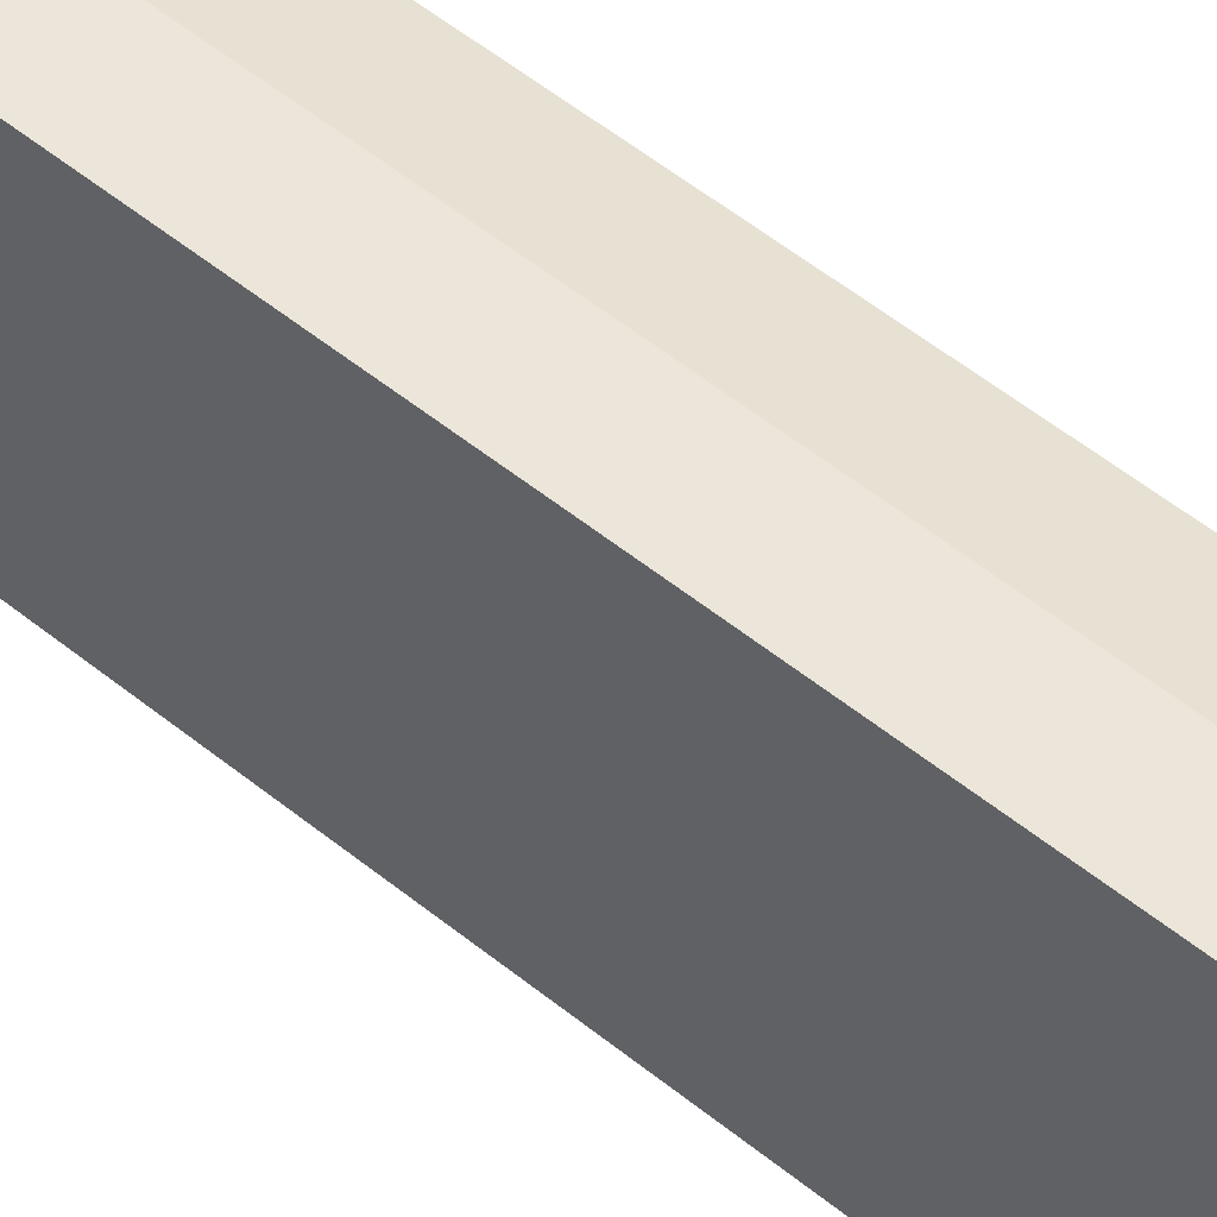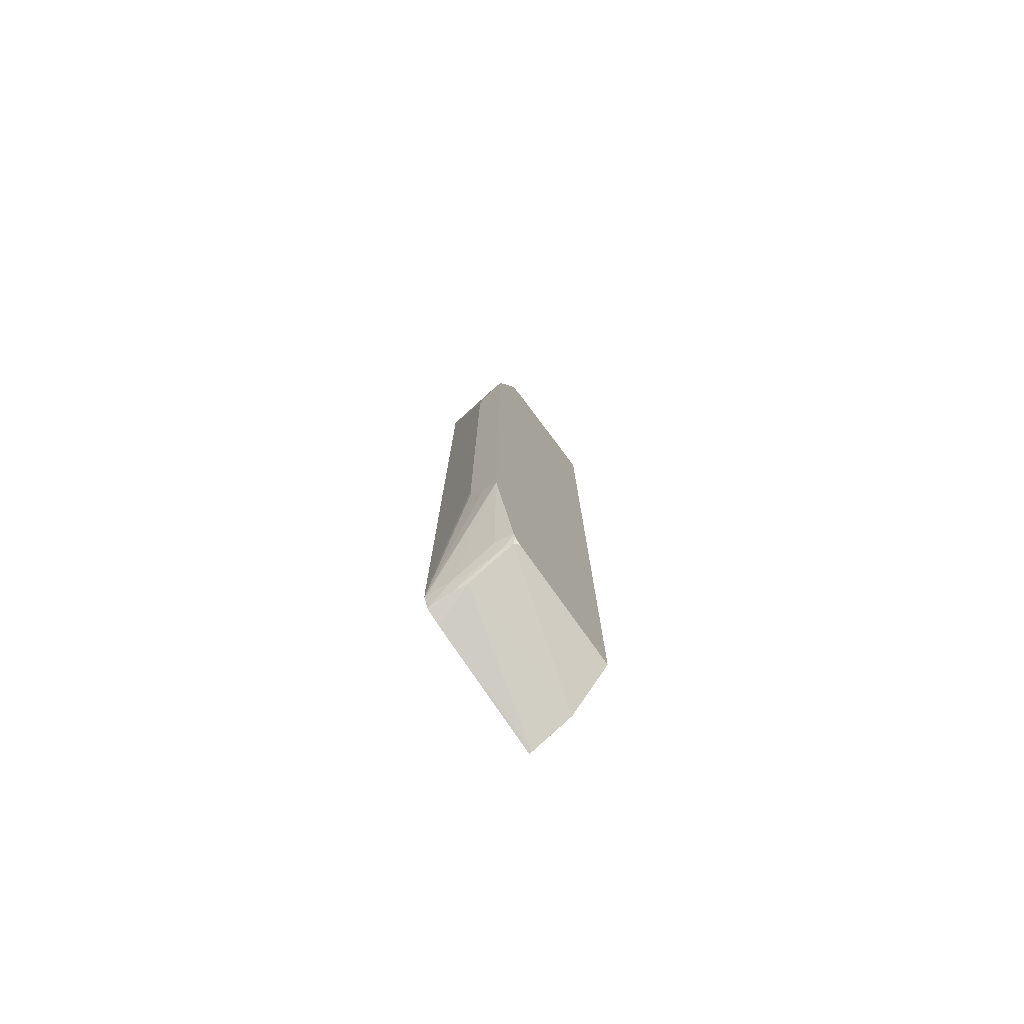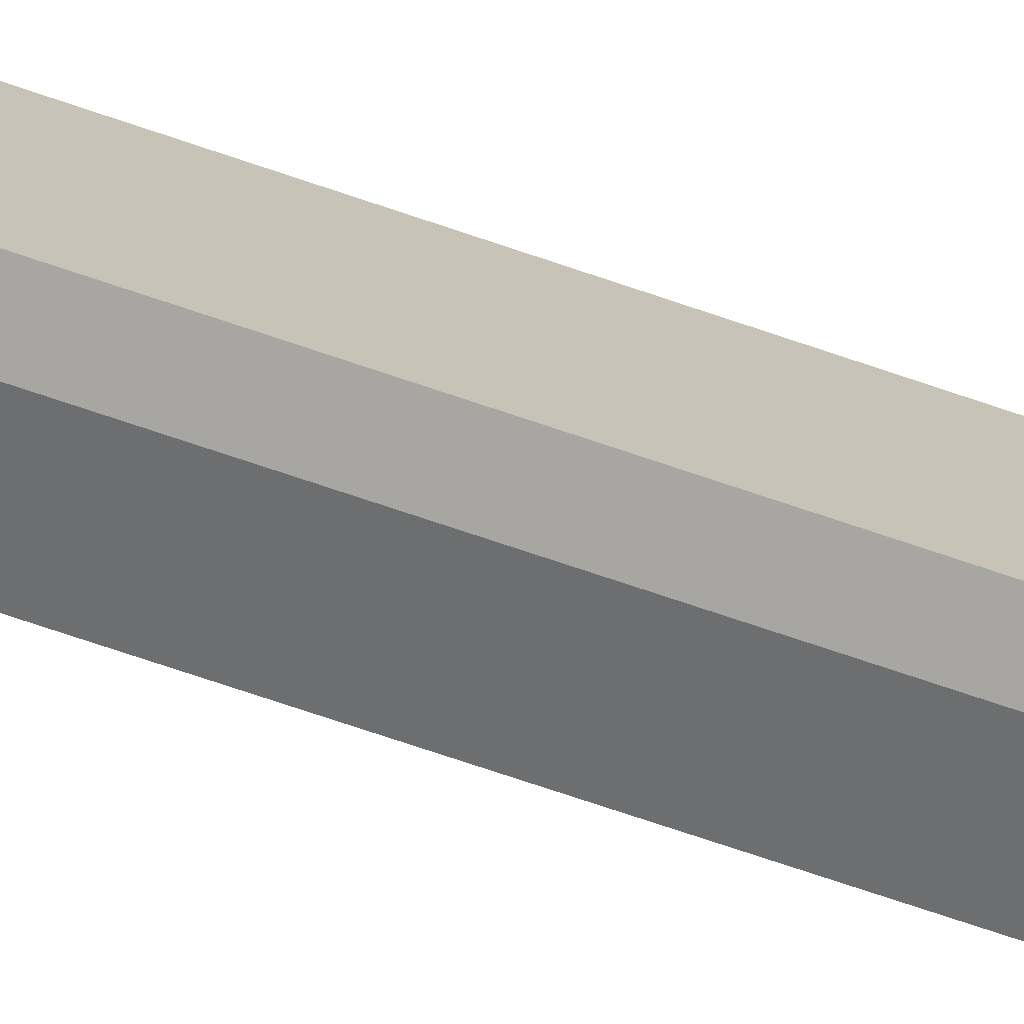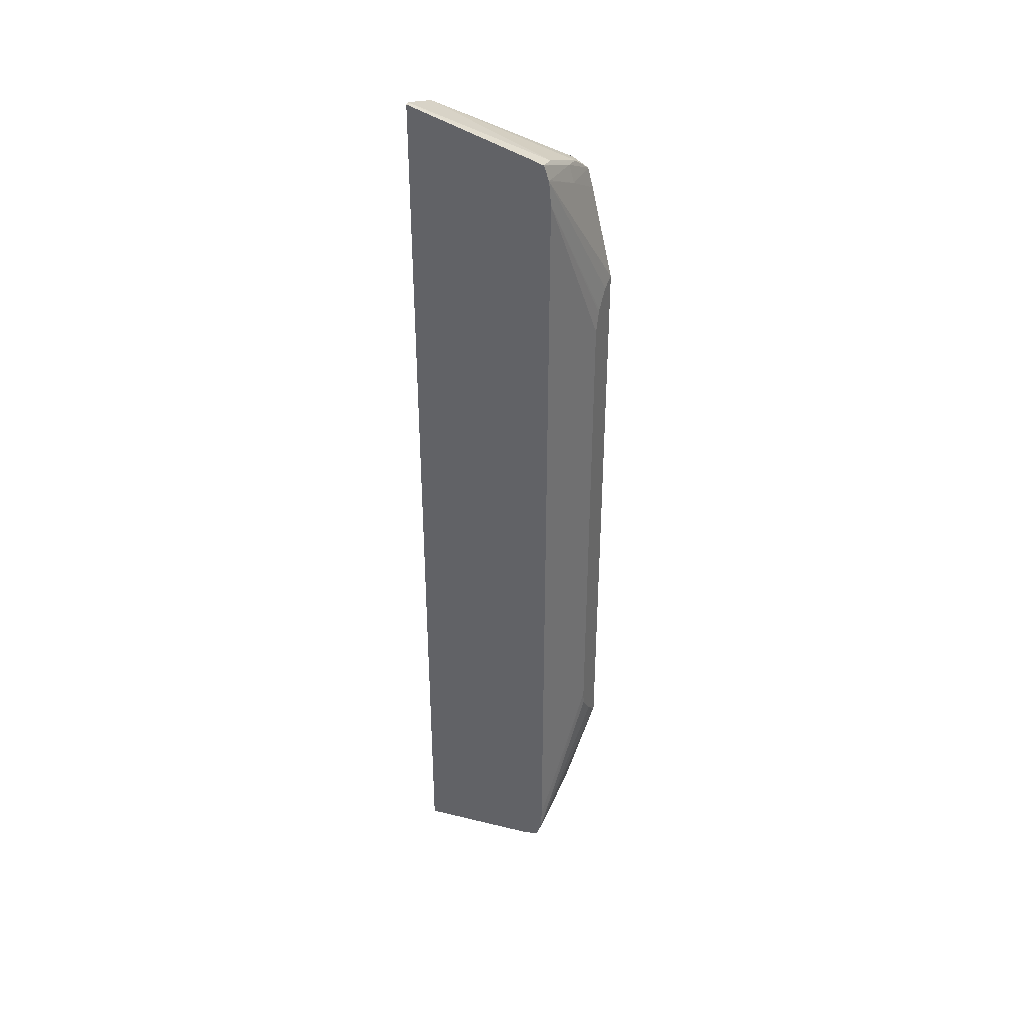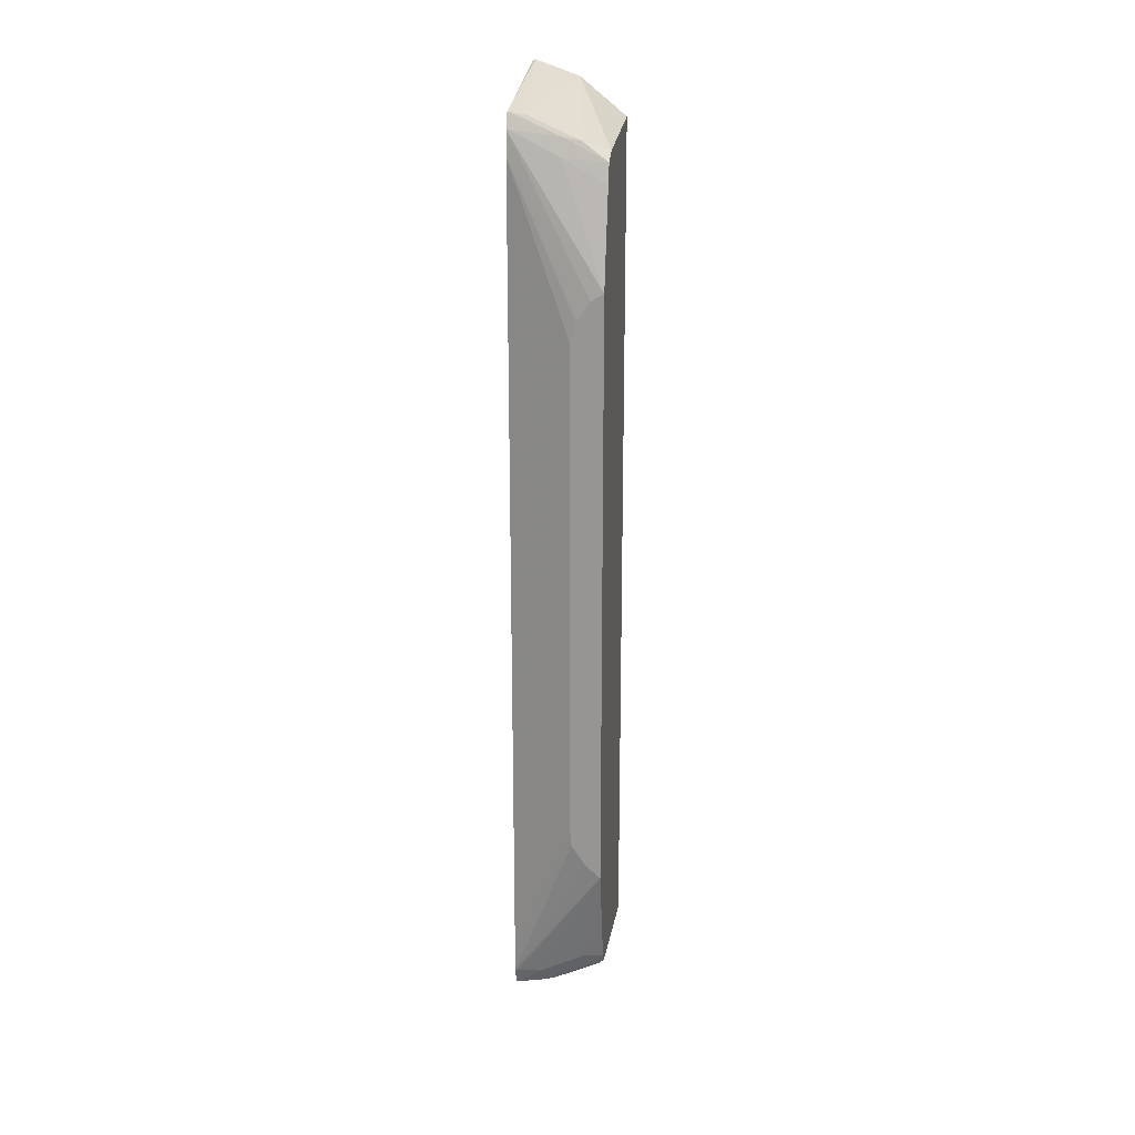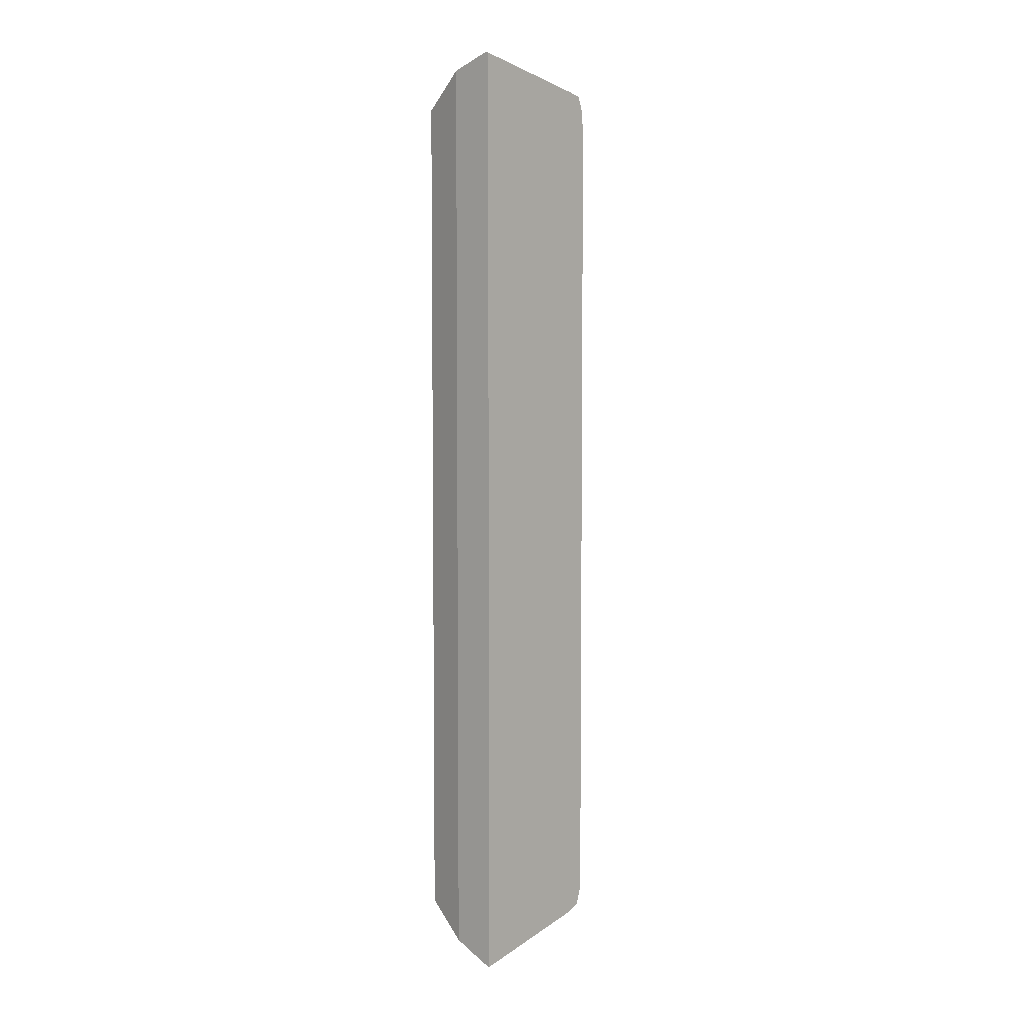
<metadata>
{"format":"obj","ext":"obj","renderer":"f3d","projection":"perspective","resolution":1024,"background":"white","views":[{"elev":46.7,"azim":133.8,"up":"+Z"},{"elev":-76.9,"azim":-143.8,"up":"+Y"},{"elev":-74.3,"azim":-108.6,"up":"+Z"},{"elev":37.8,"azim":117.8,"up":"+Y"},{"elev":21.0,"azim":-171.8,"up":"+Y"},{"elev":5.3,"azim":42.1,"up":"+Y"}]}
</metadata>
<code>
v -0.003025 0.01095 -0.01683
v -0.002965 0.01093 -0.01683
v -0.002965 0.01034 -0.01978
v -0.003346 0.01021 -0.02006
v -0.003998 0.01062 -0.01683
v -0.002965 -0.01096 -0.01683
v -0.002965 0.01027 -0.02012
v -0.003034 0.01026 -0.02011
v -0.004484 0.009723 -0.0201
v -0.00505 0.009494 -0.01978
v -0.00505 0.009809 -0.01706
v -0.003998 -0.01052 -0.01683
v -0.003034 -0.01095 -0.01683
v -0.002965 -0.01033 -0.01978
v -0.002965 0.009934 -0.02024
v -0.003034 0.009934 -0.02024
v -0.004099 0.009799 -0.02015
v -0.00505 0.009312 -0.02016
v -0.00505 -0.009794 -0.01706
v -0.00505 -0.009487 -0.01998
v -0.004953 -0.009528 -0.02008
v -0.003866 -0.01005 -0.02006
v -0.003501 -0.01075 -0.01683
v -0.002965 -0.01021 -0.02011
v -0.003566 -0.01009 -0.02011
v -0.002965 0.009399 -0.02029
v -0.004767 0.006598 -0.0208
v -0.00505 0.006765 -0.0208
v -0.004099 0.009399 -0.02028
v -0.00505 0.008865 -0.02028
v -0.00505 -0.009384 -0.02012
v -0.00505 -0.009309 -0.02016
v -0.004631 -0.009598 -0.02013
v -0.003034 -0.01016 -0.02016
v -0.002965 -0.01017 -0.02016
v -0.003998 -0.009819 -0.02015
v -0.003998 -0.009777 -0.02017
v -0.003566 -0.009766 -0.02024
v -0.004349 0.005673 -0.0208
v -0.004463 0.006121 -0.0208
v -0.004489 0.006179 -0.0208
v -0.002965 -0.009305 -0.02029
v -0.00505 -0.006807 -0.0208
v -0.00505 -0.009244 -0.02018
v -0.004631 -0.009234 -0.02025
v -0.002965 -0.009828 -0.02027
v -0.003034 -0.009766 -0.02028
v -0.004351 -0.005681 -0.0208
v -0.002965 -0.009766 -0.02028
v -0.00504 -0.006803 -0.0208
v -0.004382 -0.006022 -0.0208
v -0.004712 -0.006513 -0.0208
f 1 2 3
f 1 3 4
f 1 4 5
f 1 5 12
f 1 12 23
f 1 23 13
f 1 13 6
f 1 6 2
f 2 6 14
f 2 14 24
f 2 24 35
f 2 35 46
f 2 46 49
f 2 49 42
f 2 42 26
f 2 26 15
f 2 15 7
f 2 7 3
f 3 7 8
f 3 8 4
f 4 8 9
f 4 9 5
f 5 9 10
f 5 10 11
f 5 11 19
f 5 19 12
f 6 13 14
f 7 15 16
f 7 16 17
f 7 17 8
f 8 17 9
f 9 17 18
f 9 18 10
f 10 18 30
f 10 30 28
f 10 28 43
f 10 43 44
f 10 44 32
f 10 32 31
f 10 31 20
f 10 20 19
f 10 19 11
f 12 19 20
f 12 20 21
f 12 21 22
f 12 22 23
f 13 23 22
f 13 22 14
f 14 22 25
f 14 25 24
f 15 26 27
f 15 27 28
f 15 28 29
f 15 29 16
f 16 29 17
f 17 29 18
f 18 29 30
f 20 31 21
f 21 31 32
f 21 32 33
f 21 33 22
f 22 33 25
f 24 34 35
f 24 25 34
f 25 33 36
f 25 36 37
f 25 37 38
f 25 38 34
f 26 39 40
f 26 40 41
f 26 41 27
f 26 42 39
f 27 41 40
f 27 40 39
f 27 39 48
f 27 48 51
f 27 51 52
f 27 52 50
f 27 50 43
f 27 43 28
f 28 30 29
f 32 44 33
f 33 44 45
f 33 45 38
f 33 38 37
f 33 37 36
f 34 46 35
f 34 38 47
f 34 47 46
f 38 45 43
f 38 43 47
f 39 42 48
f 42 49 48
f 43 50 49
f 43 49 47
f 43 45 44
f 46 47 49
f 48 49 51
f 49 50 52
f 49 52 51

</code>
